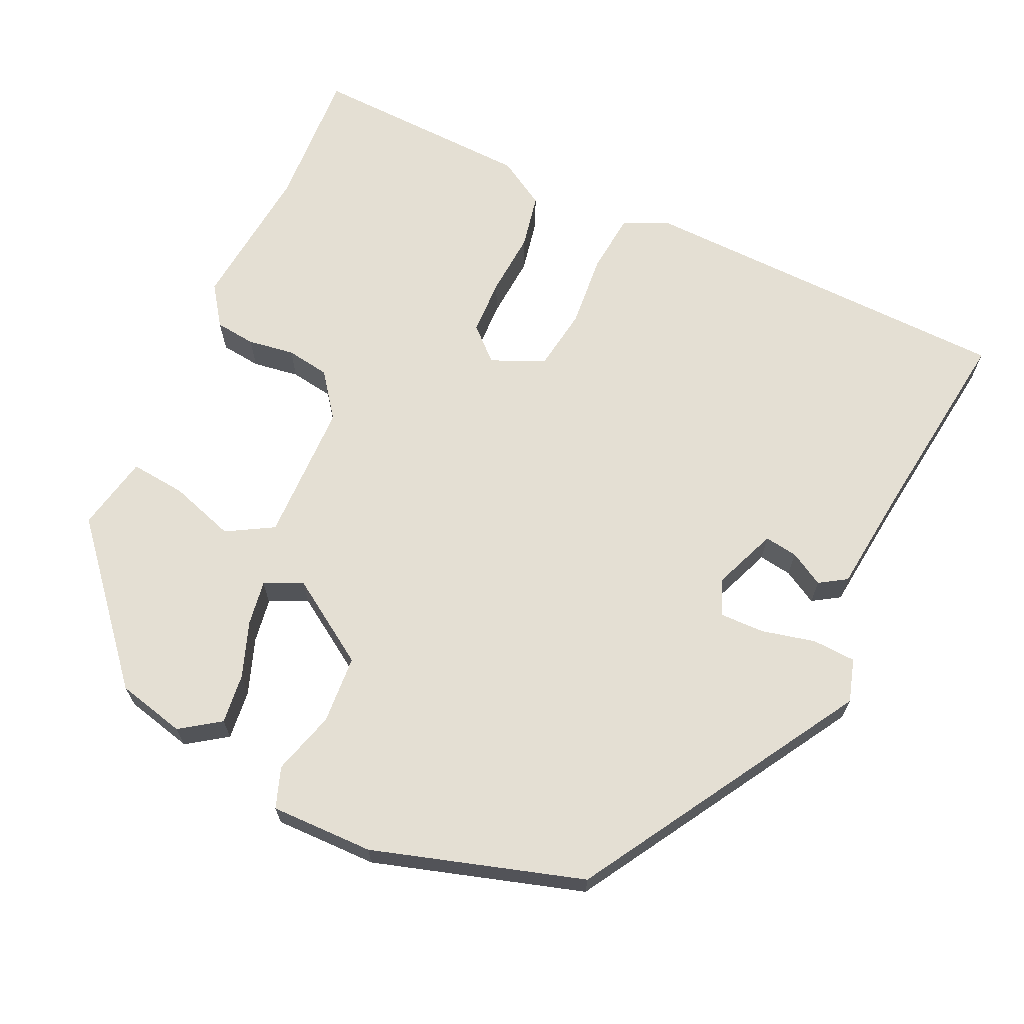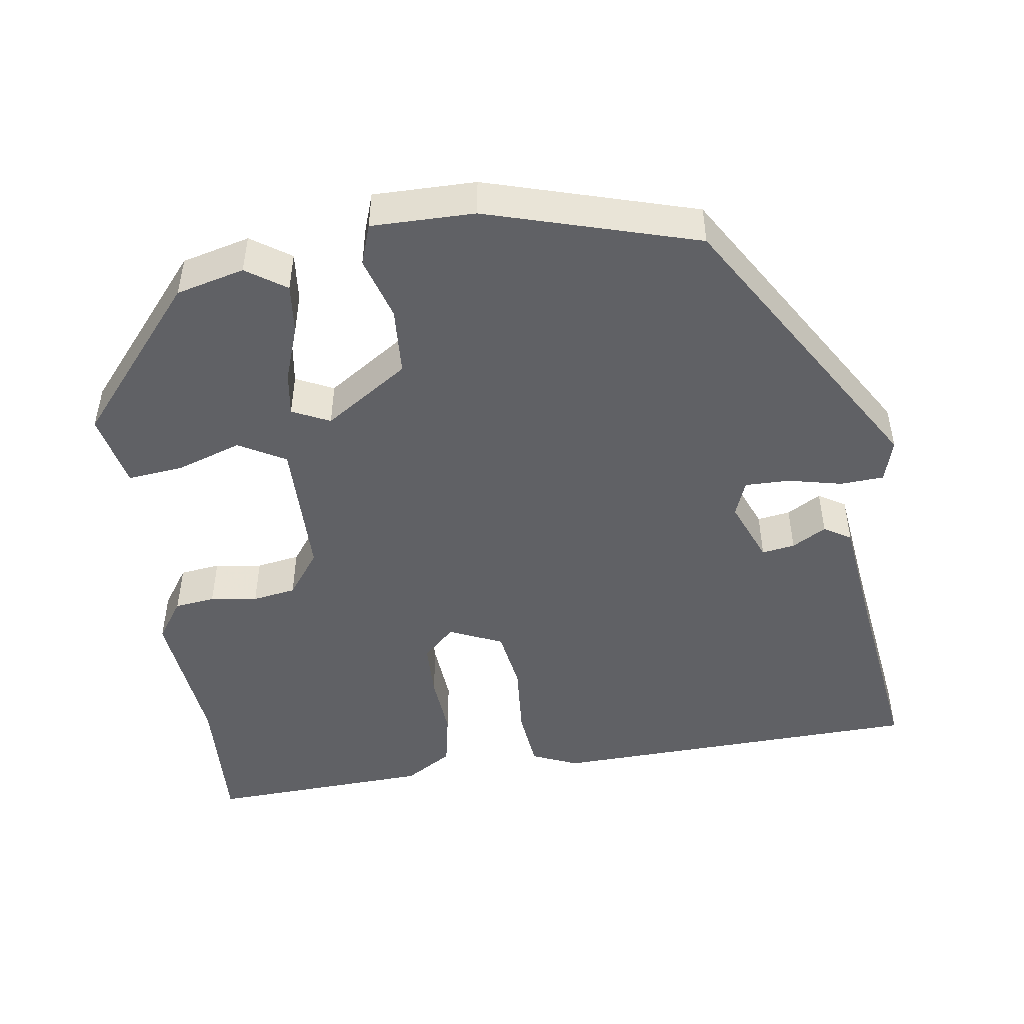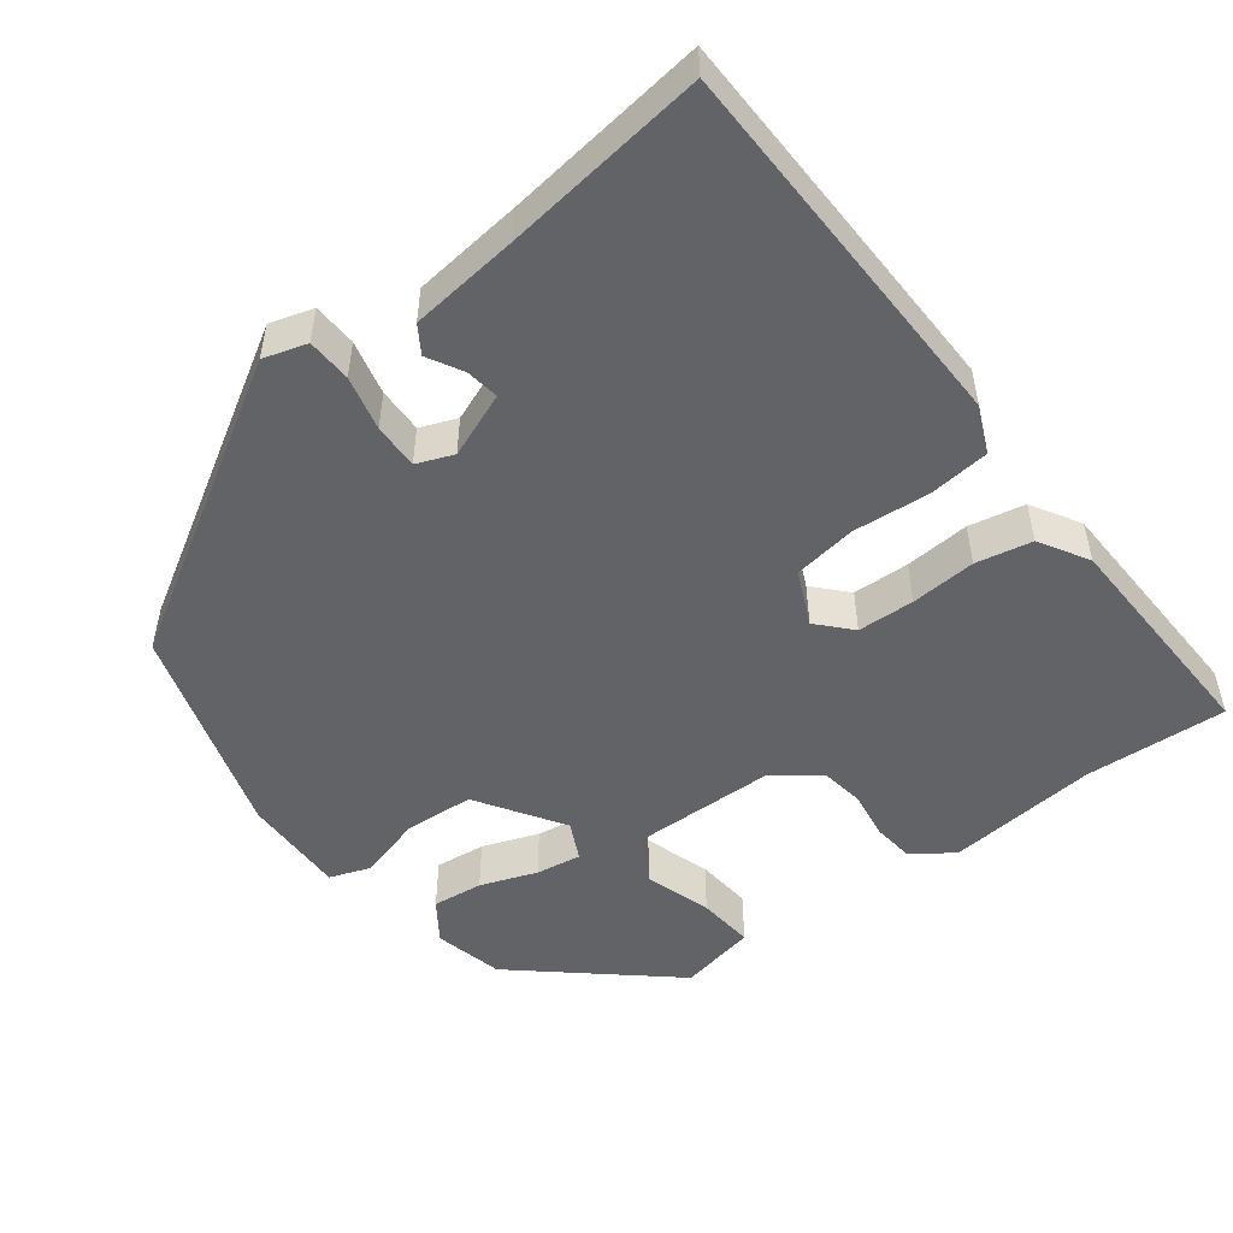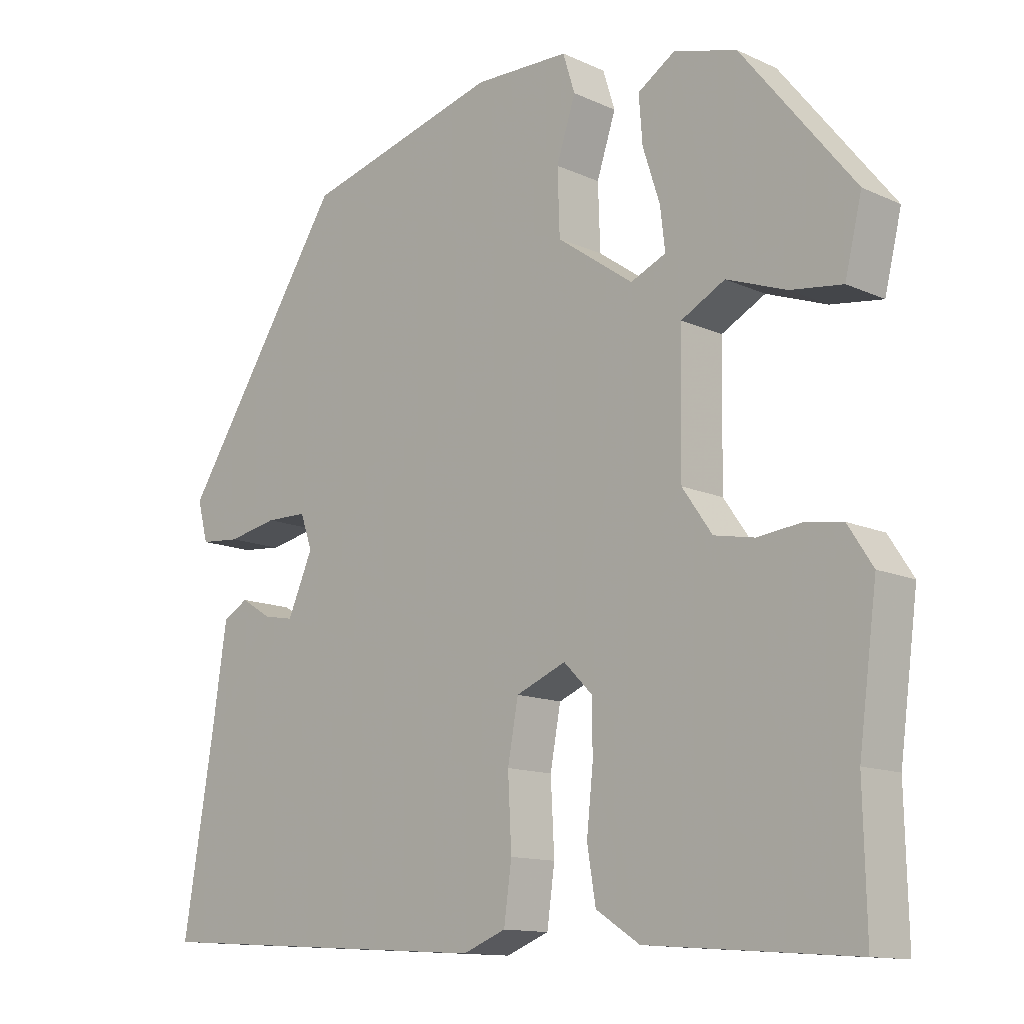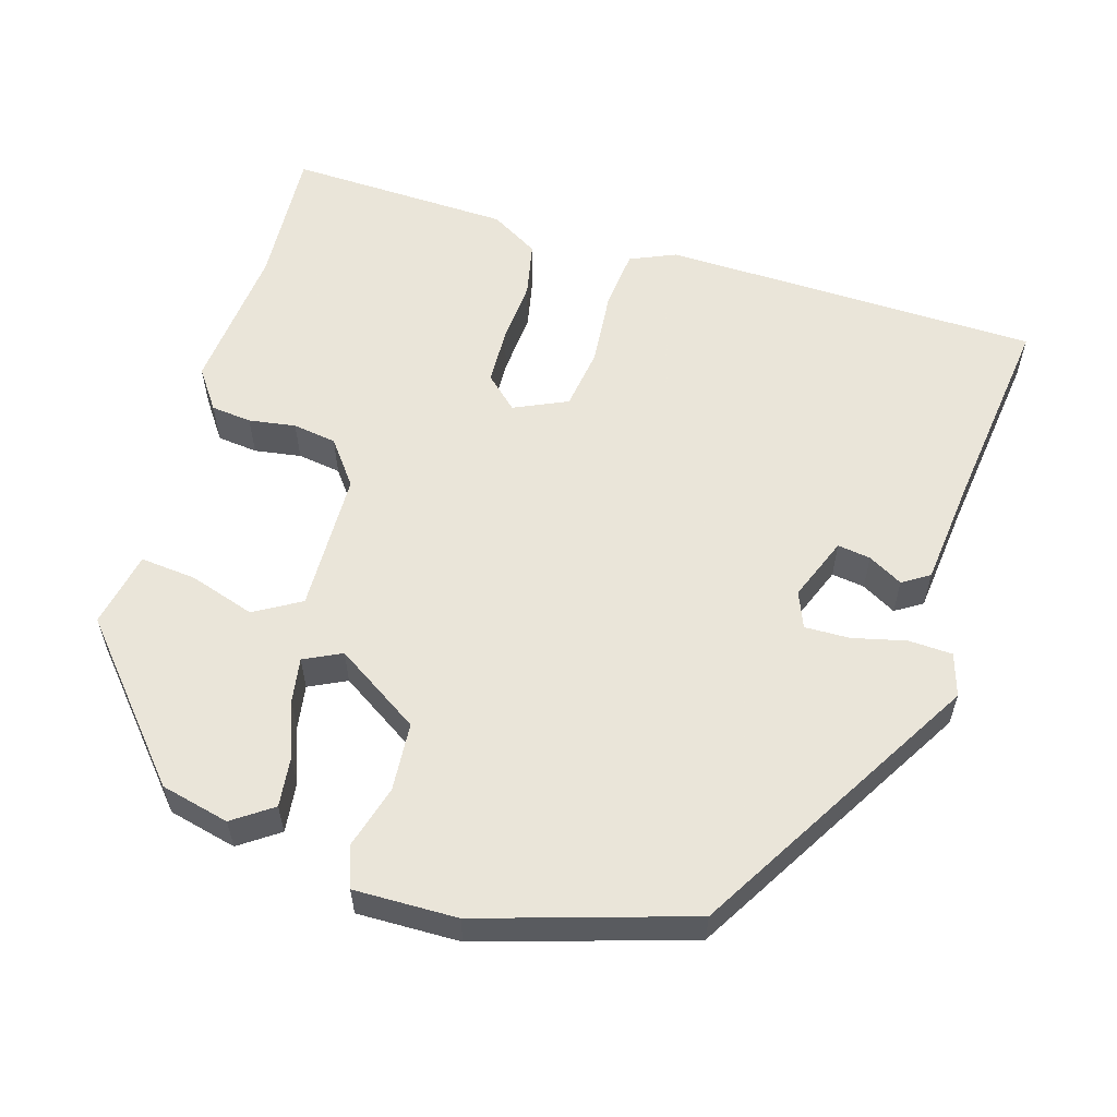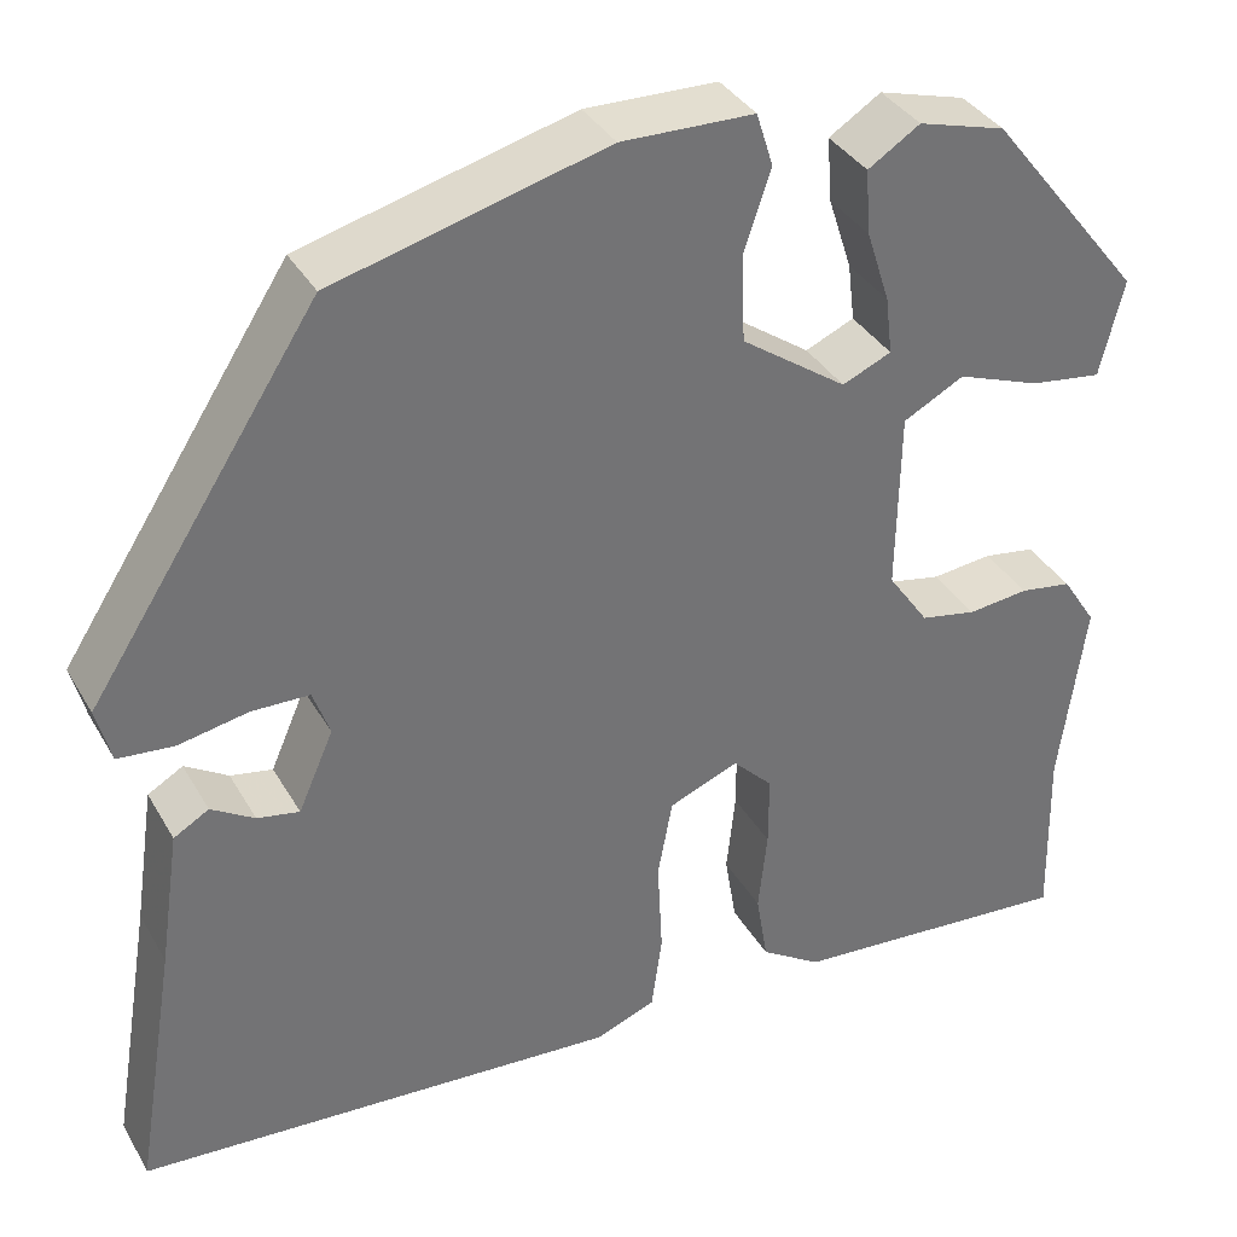
<metadata>
{"format":"obj","ext":"obj","renderer":"f3d","projection":"perspective","resolution":1024,"background":"white","views":[{"elev":66.8,"azim":22.8,"up":"+Y"},{"elev":-47.9,"azim":6.7,"up":"+Y"},{"elev":-50.9,"azim":125.0,"up":"+Y"},{"elev":-12.8,"azim":-136.2,"up":"+Z"},{"elev":57.7,"azim":14.4,"up":"+Y"},{"elev":35.9,"azim":153.5,"up":"+Z"}]}
</metadata>
<code>
v -0.361 0.07 0.465
v -0.272 0.07 0.49
v -0.219 0.07 0.456
v -0.224 0.07 0.39
v -0.248 0.07 0.316
v -0.255 0.07 0.257
v -0.205 0.07 0.235
v -0.097 0.07 0.311
v -0.094 0.07 0.401
v -0.121 0.07 0.483
v -0.104 0.07 0.537
v 0.031 0.07 0.54
v 0.309 0.07 0.466
v 0.543 0.07 0.105
v 0.528 0.07 0.048
v 0.471 0.07 0.043
v 0.4 0.07 0.057
v 0.341 0.07 0.056
v 0.324 0.07 0.008
v 0.36 0.07 -0.074
v 0.403 0.07 -0.066
v 0.447 0.07 -0.039
v 0.483 0.07 -0.06
v 0.504 0.07 -0.201
v 0.547 0.07 -0.462
v 0.052 0.07 -0.493
v -0.009 0.07 -0.469
v -0.02 0.07 -0.39
v -0.015 0.07 -0.291
v -0.03 0.07 -0.21
v -0.101 0.07 -0.181
v -0.142 0.07 -0.222
v -0.142 0.07 -0.296
v -0.133 0.07 -0.38
v -0.145 0.07 -0.453
v -0.207 0.07 -0.493
v -0.5 0.07 -0.515
v -0.496 0.07 -0.33
v -0.522 0.07 -0.136
v -0.487 0.07 -0.082
v -0.434 0.07 -0.074
v -0.372 0.07 -0.081
v -0.315 0.07 -0.07
v -0.273 0.07 -0.01
v -0.276 0.07 0.175
v -0.338 0.07 0.208
v -0.423 0.07 0.177
v -0.496 0.07 0.167
v -0.52 0.07 0.266
v -0.361 0 0.465
v -0.272 0 0.49
v -0.219 0 0.456
v -0.224 0 0.39
v -0.248 0 0.316
v -0.255 0 0.257
v -0.205 0 0.235
v -0.097 0 0.311
v -0.094 0 0.401
v -0.121 0 0.483
v -0.104 0 0.537
v 0.031 0 0.54
v 0.309 0 0.466
v 0.543 0 0.105
v 0.528 0 0.048
v 0.471 0 0.043
v 0.4 0 0.057
v 0.341 0 0.056
v 0.324 0 0.008
v 0.36 0 -0.074
v 0.403 0 -0.066
v 0.447 0 -0.039
v 0.483 0 -0.06
v 0.504 0 -0.201
v 0.547 0 -0.462
v 0.052 0 -0.493
v -0.009 0 -0.469
v -0.02 0 -0.39
v -0.015 0 -0.291
v -0.03 0 -0.21
v -0.101 0 -0.181
v -0.142 0 -0.222
v -0.142 0 -0.296
v -0.133 0 -0.38
v -0.145 0 -0.453
v -0.207 0 -0.493
v -0.5 0 -0.515
v -0.496 0 -0.33
v -0.522 0 -0.136
v -0.487 0 -0.082
v -0.434 0 -0.074
v -0.372 0 -0.081
v -0.315 0 -0.07
v -0.273 0 -0.01
v -0.276 0 0.175
v -0.338 0 0.208
v -0.423 0 0.177
v -0.496 0 0.167
v -0.52 0 0.266
f 46 47 48 49
f 46 49 1 2
f 45 46 2
f 44 45 2
f 39 40 41 42
f 38 39 42 43
f 37 38 43 44
f 33 34 35 36
f 32 33 36 37
f 31 32 37 44
f 26 27 28 29
f 24 25 26 29
f 24 29 30
f 21 22 23 24
f 20 21 24 30
f 19 20 30 31
f 14 15 16 17
f 14 17 18
f 13 14 18
f 9 10 11 12
f 8 9 12 13
f 7 8 13 18
f 2 3 4 5
f 2 5 6
f 44 2 6
f 31 44 6 7
f 7 18 19 31
f 98 97 96 95
f 51 50 98 95
f 51 95 94
f 51 94 93
f 91 90 89 88
f 92 91 88 87
f 93 92 87 86
f 85 84 83 82
f 86 85 82 81
f 93 86 81 80
f 78 77 76 75
f 78 75 74 73
f 79 78 73
f 73 72 71 70
f 79 73 70 69
f 80 79 69 68
f 66 65 64 63
f 67 66 63
f 67 63 62
f 61 60 59 58
f 62 61 58 57
f 67 62 57 56
f 54 53 52 51
f 55 54 51
f 55 51 93
f 56 55 93 80
f 80 68 67 56
f 1 50 51 2
f 2 51 52 3
f 3 52 53 4
f 4 53 54 5
f 5 54 55 6
f 6 55 56 7
f 7 56 57 8
f 8 57 58 9
f 9 58 59 10
f 10 59 60 11
f 11 60 61 12
f 12 61 62 13
f 13 62 63 14
f 14 63 64 15
f 15 64 65 16
f 16 65 66 17
f 17 66 67 18
f 18 67 68 19
f 19 68 69 20
f 20 69 70 21
f 21 70 71 22
f 22 71 72 23
f 23 72 73 24
f 24 73 74 25
f 25 74 75 26
f 26 75 76 27
f 27 76 77 28
f 28 77 78 29
f 29 78 79 30
f 30 79 80 31
f 31 80 81 32
f 32 81 82 33
f 33 82 83 34
f 34 83 84 35
f 35 84 85 36
f 36 85 86 37
f 37 86 87 38
f 38 87 88 39
f 39 88 89 40
f 40 89 90 41
f 41 90 91 42
f 42 91 92 43
f 43 92 93 44
f 44 93 94 45
f 45 94 95 46
f 46 95 96 47
f 47 96 97 48
f 48 97 98 49
f 49 98 50 1

</code>
